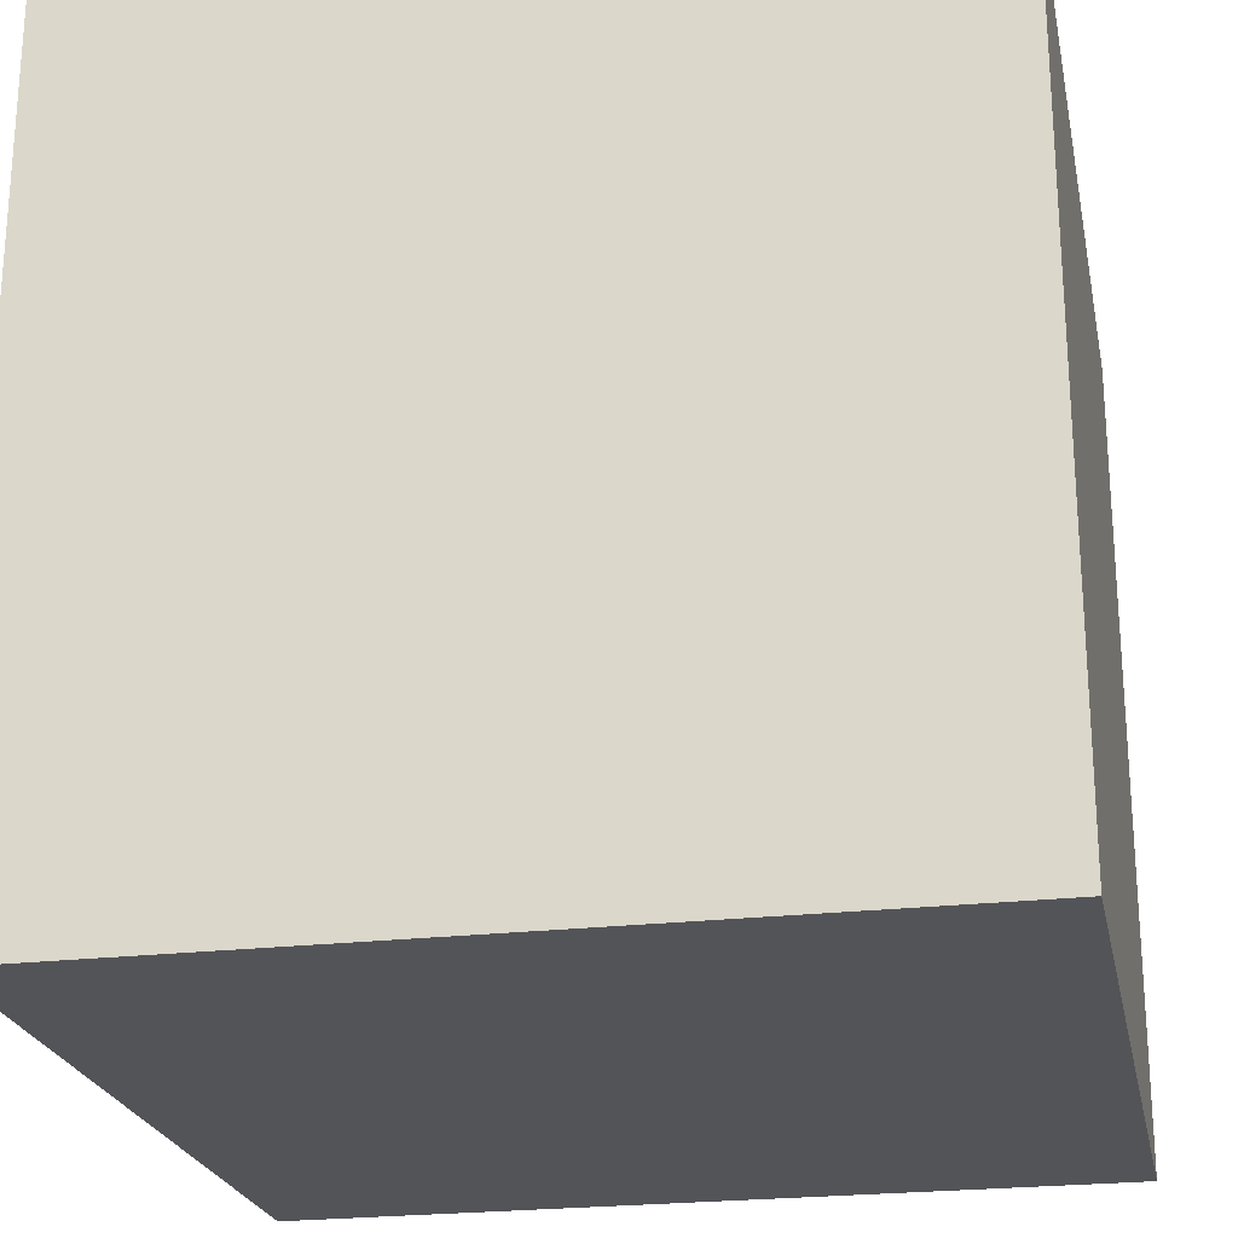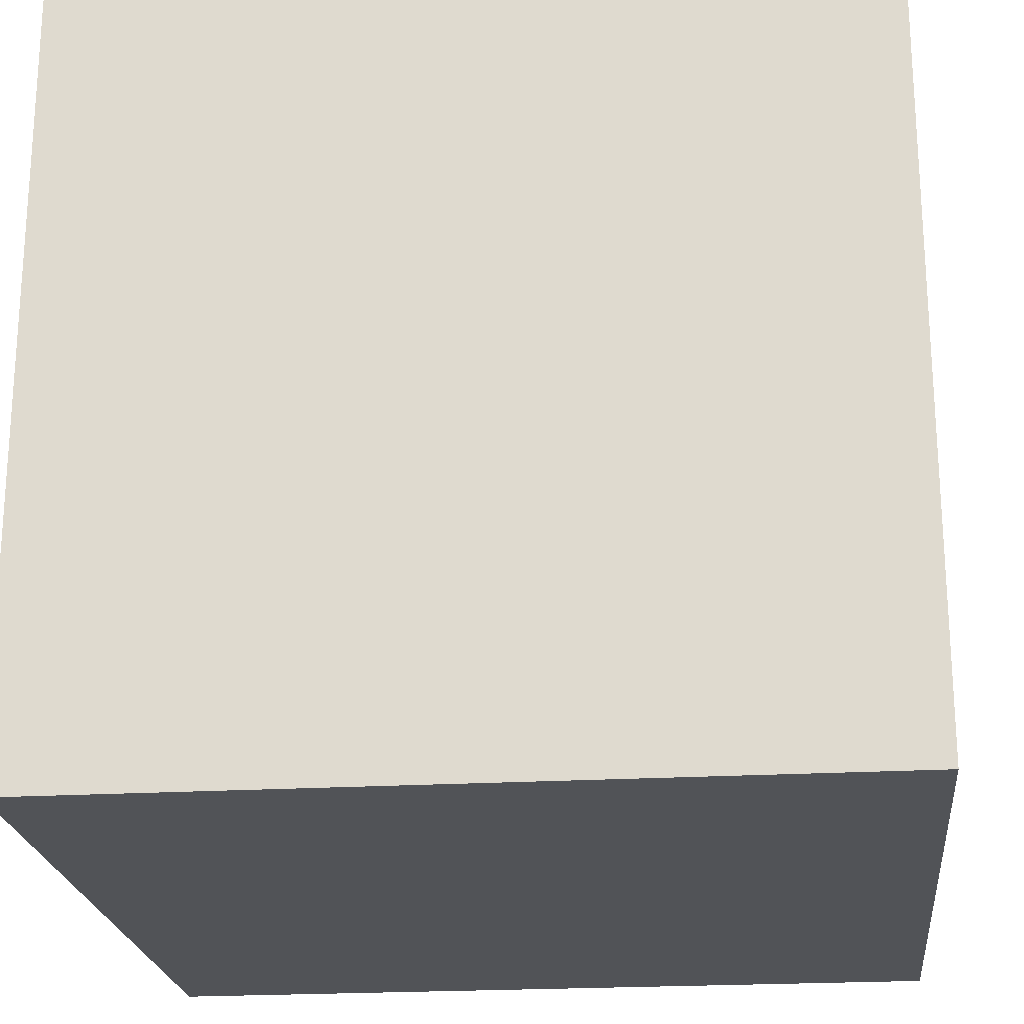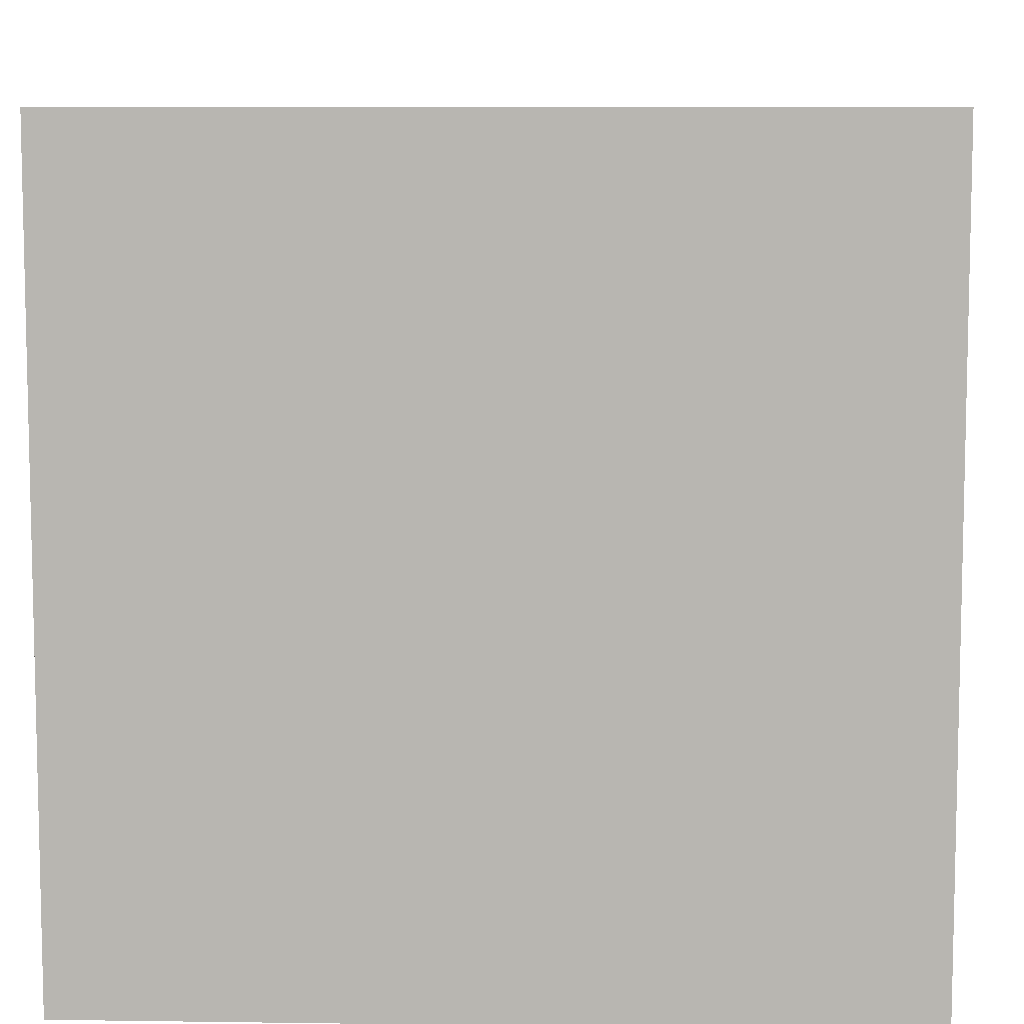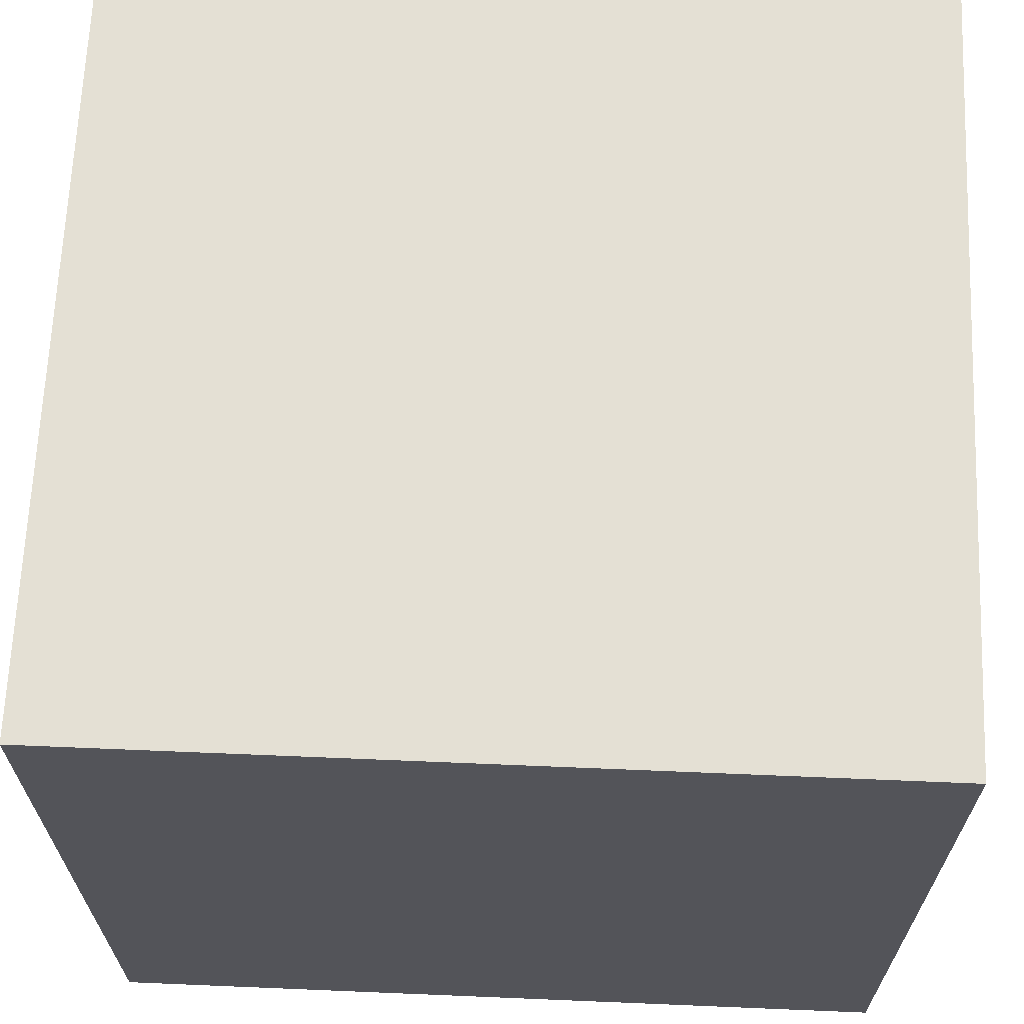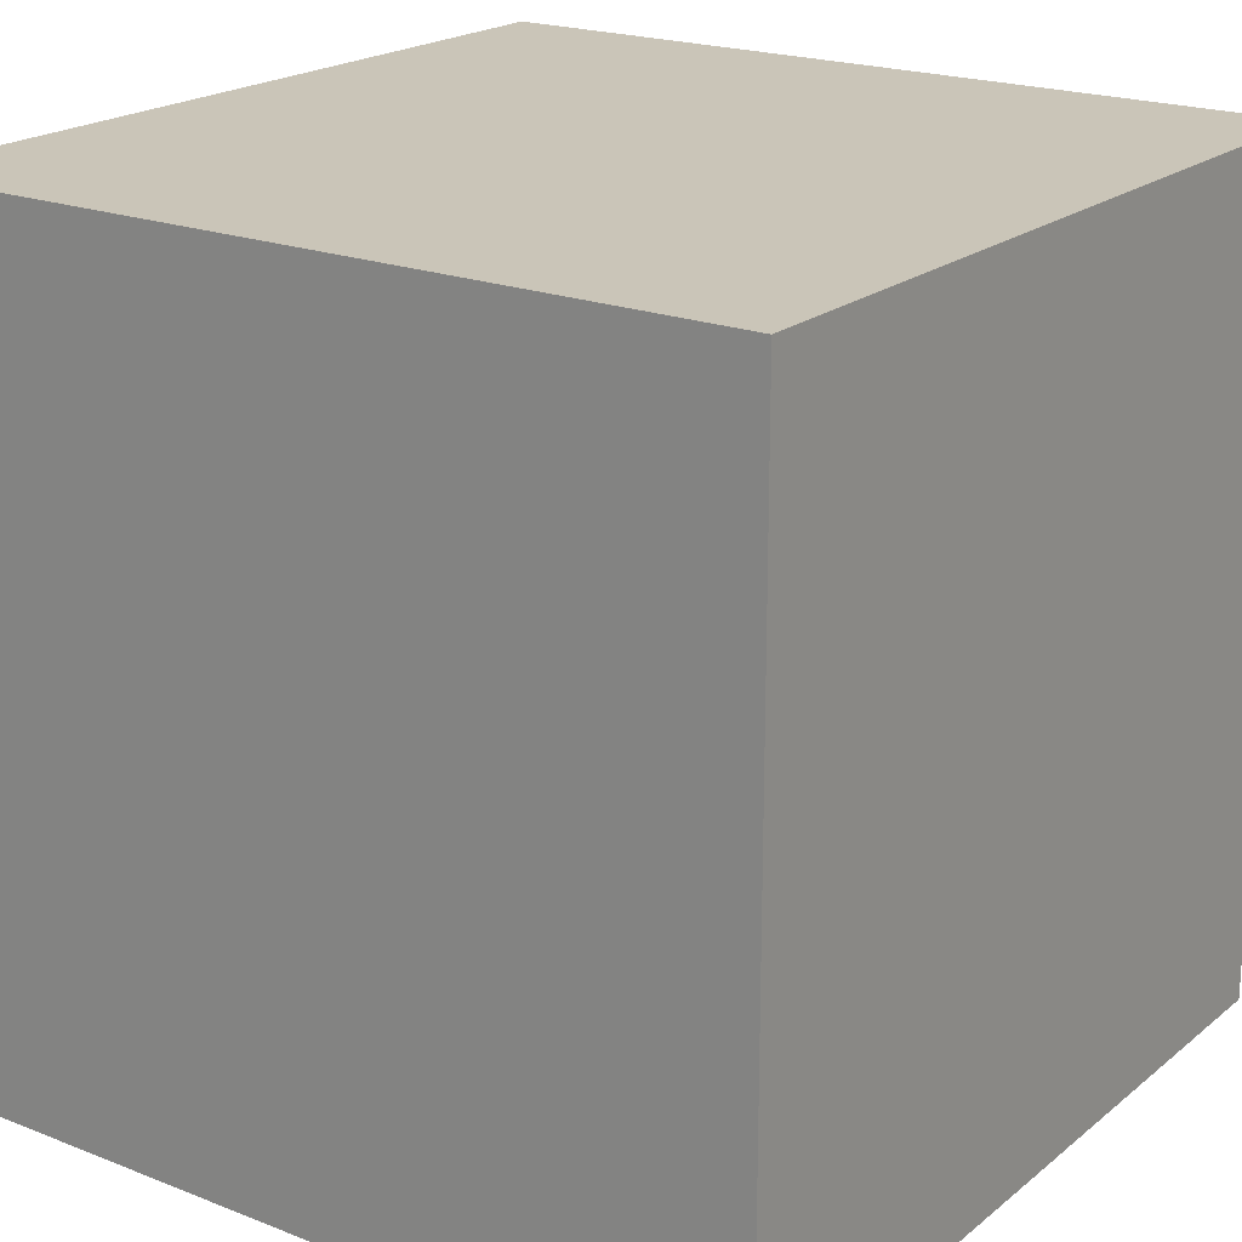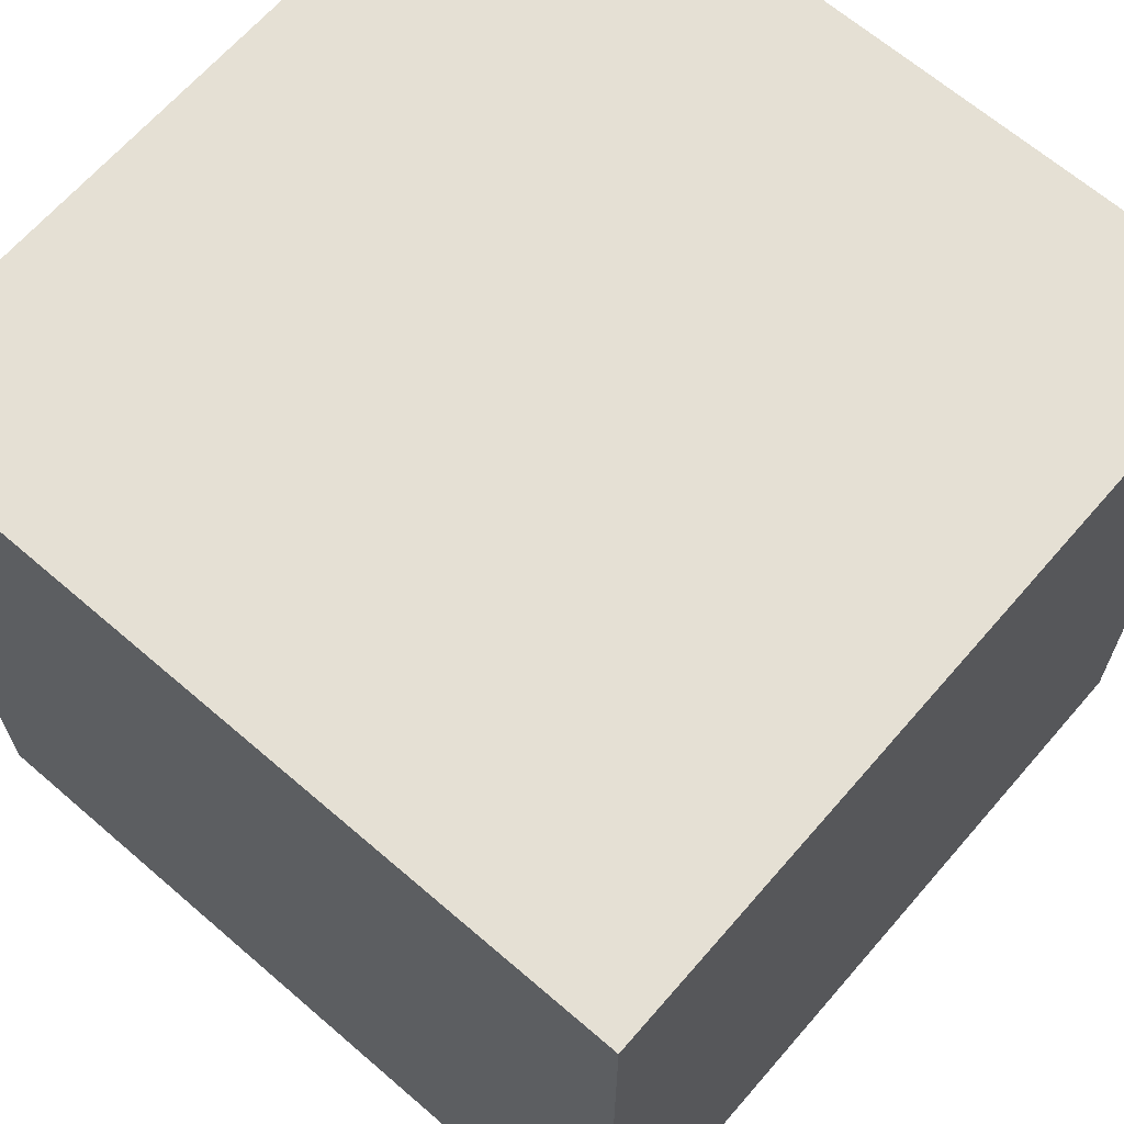
<metadata>
{"format":"obj","ext":"obj","renderer":"f3d","projection":"perspective","resolution":1024,"background":"white","views":[{"elev":-23.4,"azim":11.3,"up":"+Y"},{"elev":-22.1,"azim":-84.1,"up":"+Y"},{"elev":8.1,"azim":-177.8,"up":"+Z"},{"elev":66.2,"azim":2.4,"up":"+Z"},{"elev":20.5,"azim":35.4,"up":"+Z"},{"elev":65.9,"azim":-49.1,"up":"+Y"}]}
</metadata>
<code>
o cube
v -1 1 -1
v 1 1 1
v 1 1 -1
v -1 -1 1
v 1 -1 1
v -1 1 1
v -1 -1 -1
v 1 -1 -1
f 1 2 3
f 2 4 5
f 6 7 4
f 8 4 7
f 3 5 8
f 1 8 7
f 1 6 2
f 2 6 4
f 6 1 7
f 8 5 4
f 3 2 5
f 1 3 8

</code>
